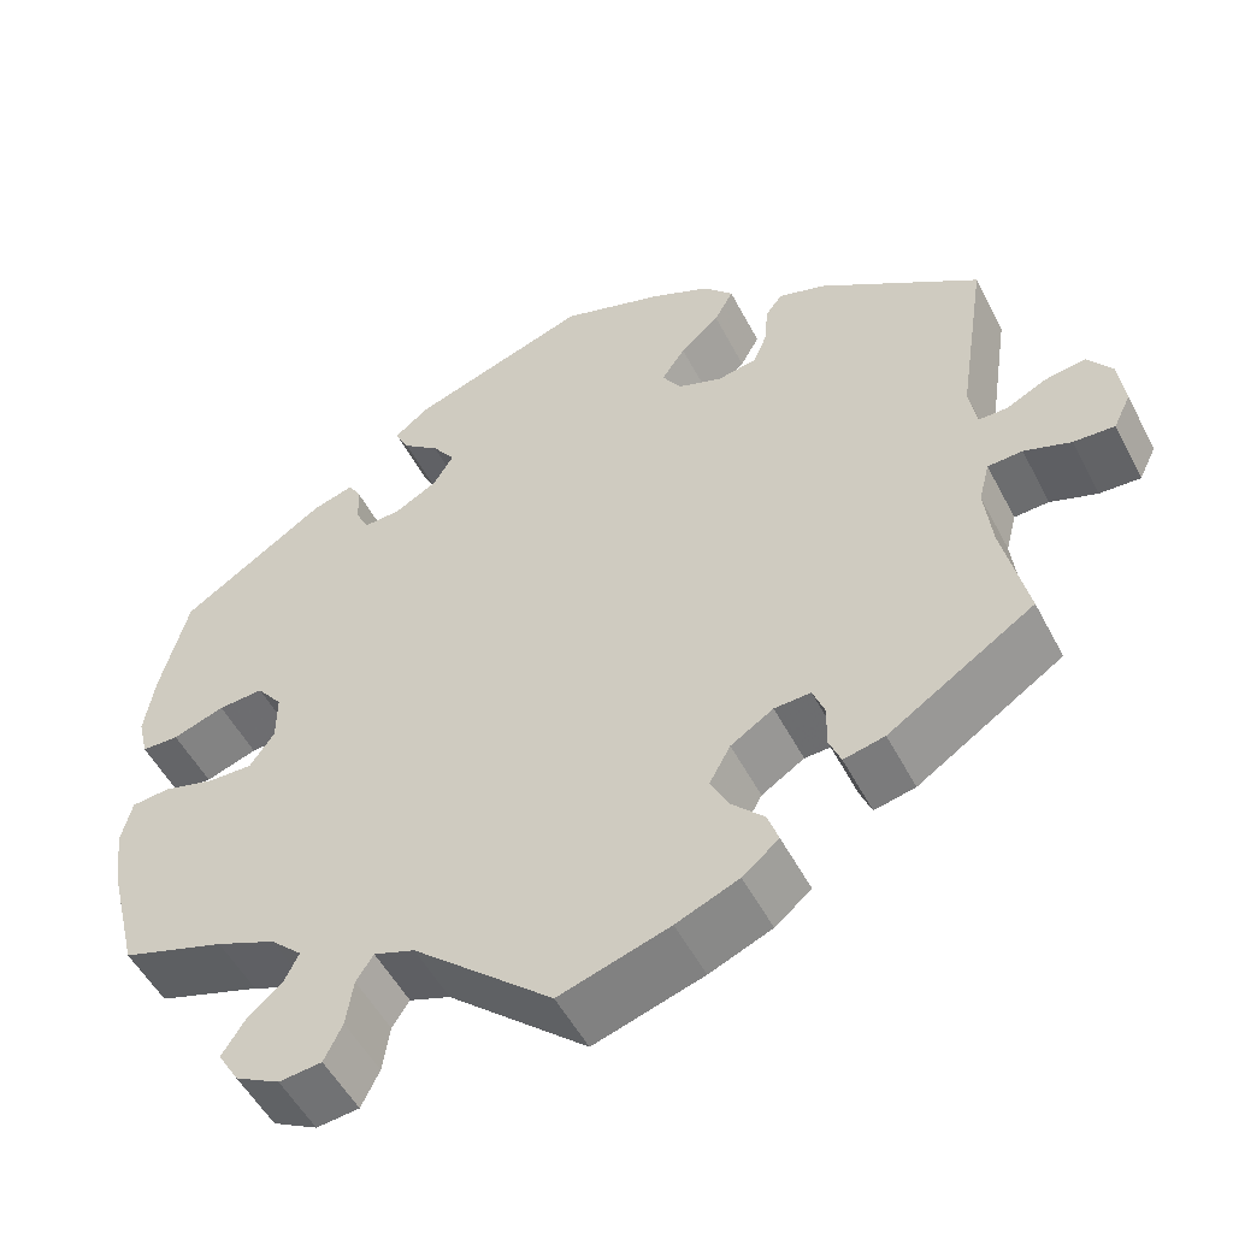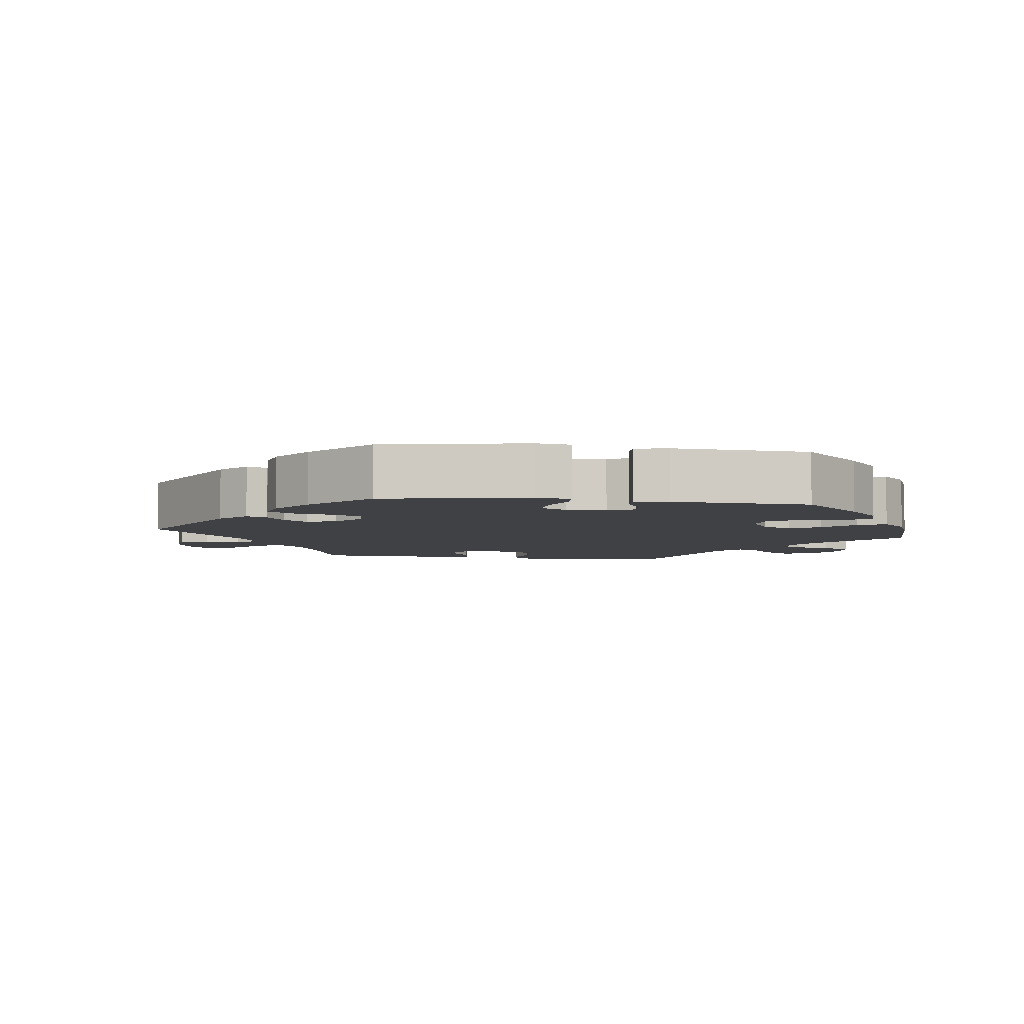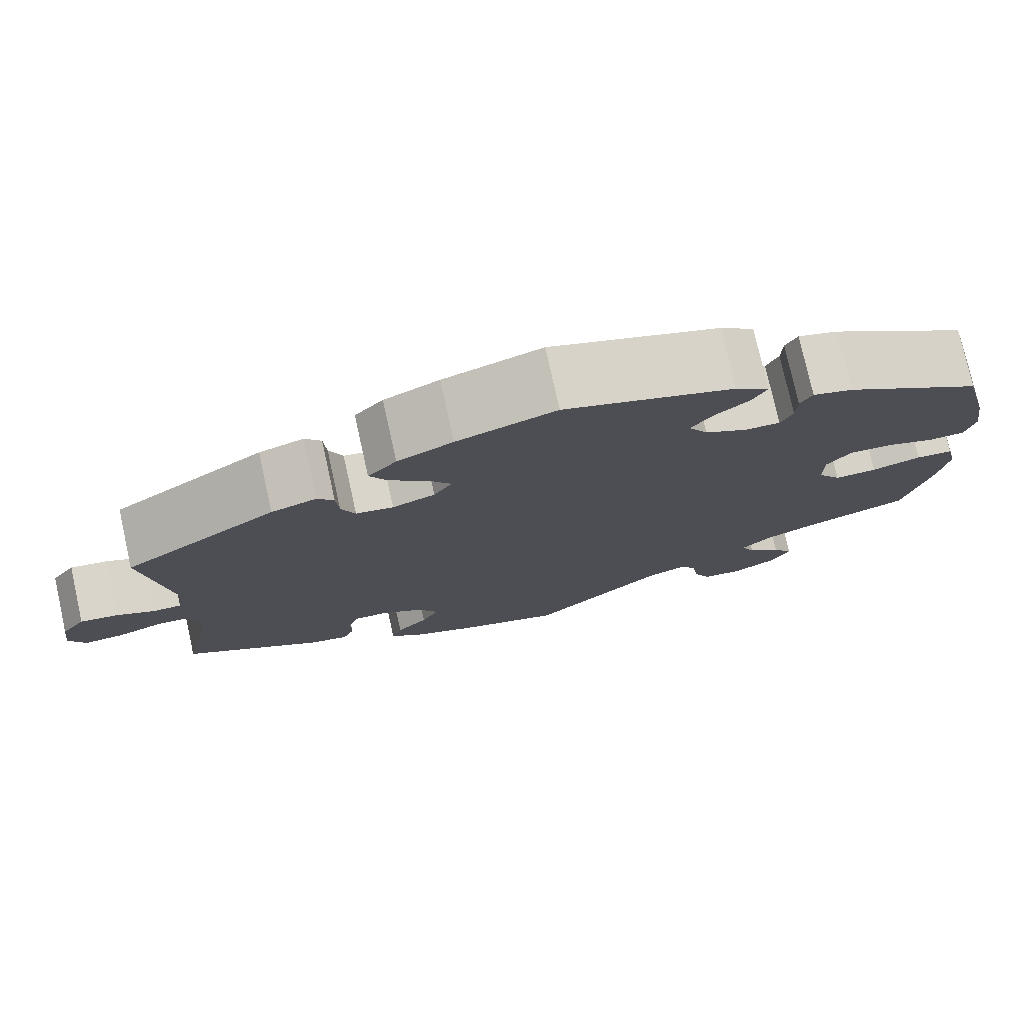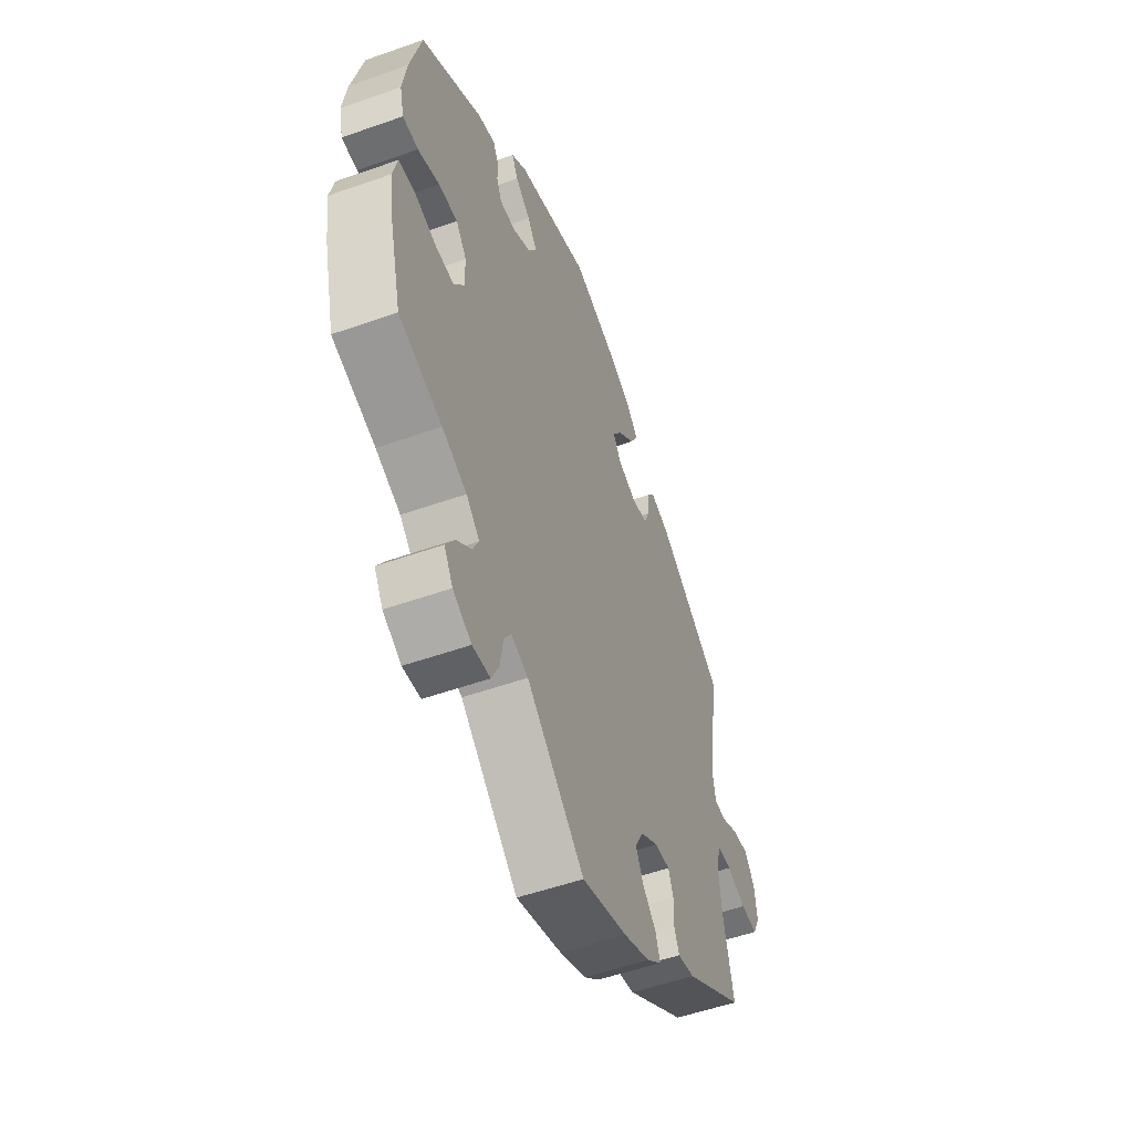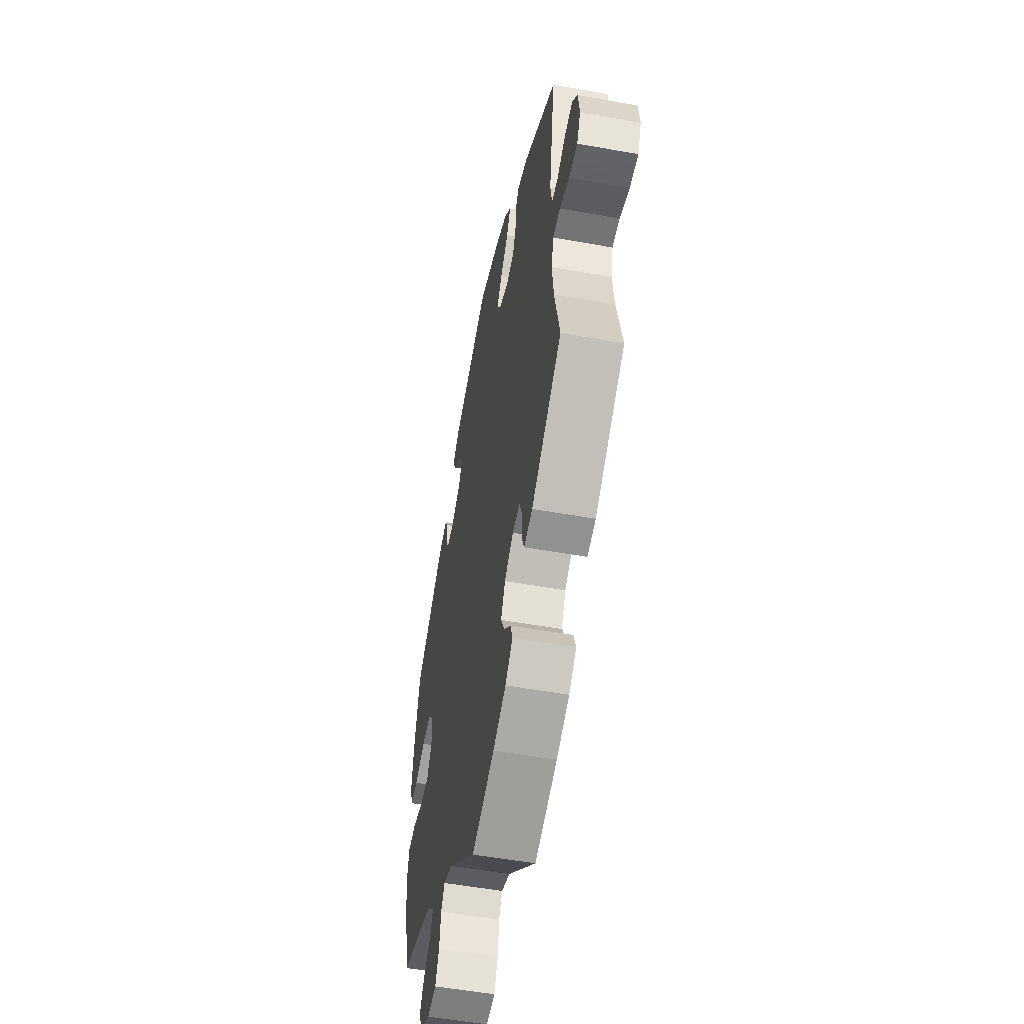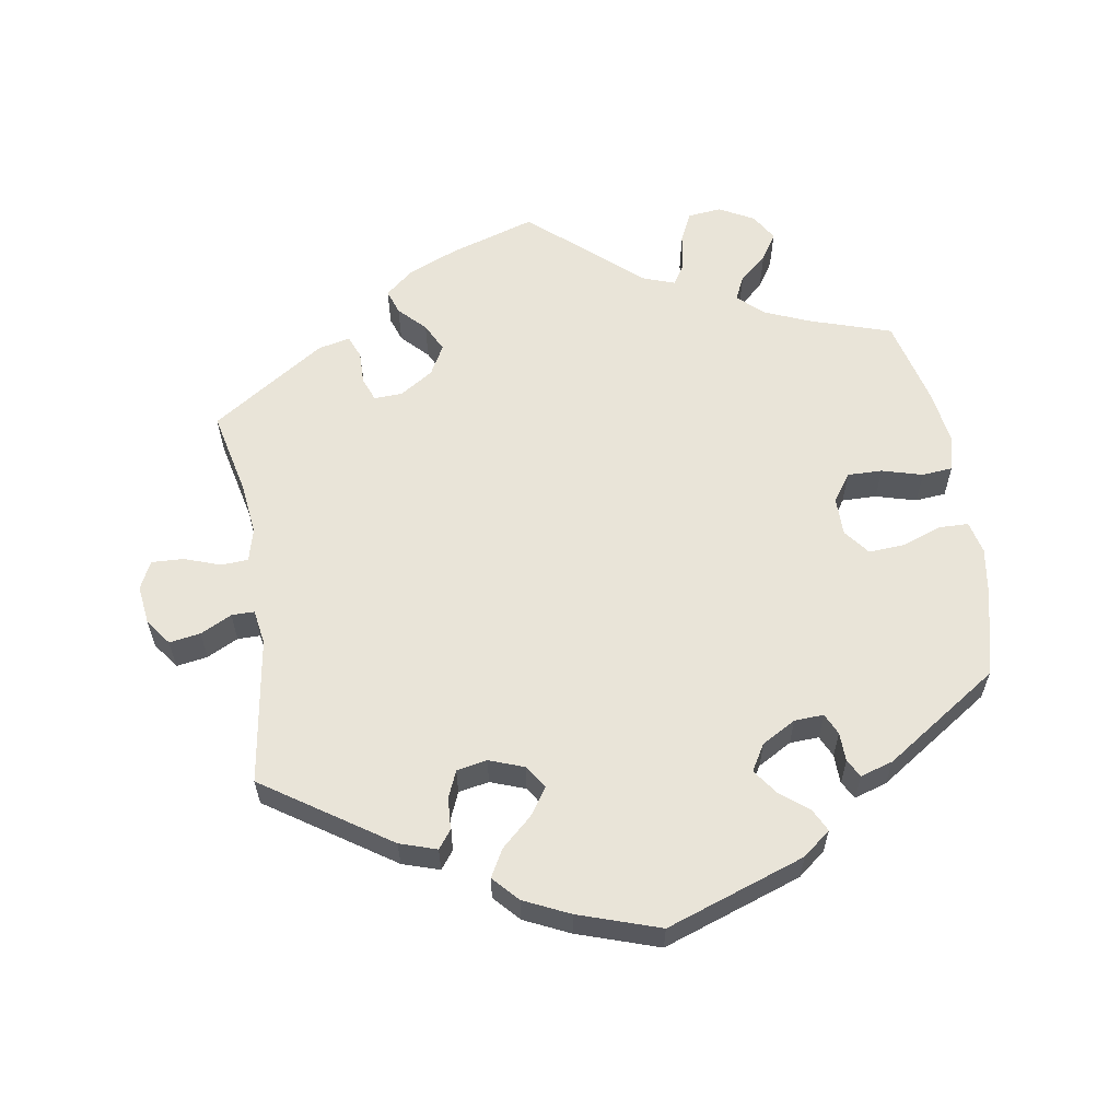
<metadata>
{"format":"obj","ext":"obj","renderer":"f3d","projection":"perspective","resolution":1024,"background":"white","views":[{"elev":-52.3,"azim":-153.0,"up":"+Z"},{"elev":-5.4,"azim":22.2,"up":"+Y"},{"elev":76.9,"azim":-12.5,"up":"+Z"},{"elev":-53.0,"azim":110.8,"up":"+Z"},{"elev":-53.3,"azim":-100.9,"up":"+Z"},{"elev":60.0,"azim":-9.2,"up":"+Y"}]}
</metadata>
<code>
v -0.12 0.07 -0.54
v -0.189 0.07 -0.511
v -0.229 0.07 -0.478
v -0.217 0.07 -0.443
v -0.181 0.07 -0.406
v -0.161 0.07 -0.366
v -0.184 0.07 -0.324
v -0.231 0.07 -0.294
v -0.271 0.07 -0.292
v -0.284 0.07 -0.326
v -0.283 0.07 -0.372
v -0.296 0.07 -0.404
v -0.341 0.07 -0.394
v -0.501 0.07 -0.289
v -0.474 0.07 -0.168
v -0.466 0.07 -0.096
v -0.478 0.07 -0.05
v -0.516 0.07 -0.048
v -0.567 0.07 -0.066
v -0.612 0.07 -0.068
v -0.631 0.07 -0.029
v -0.624 0.07 0.026
v -0.597 0.07 0.063
v -0.553 0.07 0.056
v -0.509 0.07 0.034
v -0.477 0.07 0.034
v -0.469 0.07 0.083
v -0.501 0.07 0.289
v -0.325 0.07 0.407
v -0.273 0.07 0.424
v -0.254 0.07 0.399
v -0.251 0.07 0.354
v -0.235 0.07 0.316
v -0.192 0.07 0.308
v -0.143 0.07 0.326
v -0.122 0.07 0.359
v -0.148 0.07 0.397
v -0.191 0.07 0.436
v -0.212 0.07 0.474
v -0.179 0.07 0.51
v -0.115 0.07 0.54
v -0.001 0.07 0.578
v 0.195 0.07 0.51
v 0.234 0.07 0.479
v 0.218 0.07 0.447
v 0.178 0.07 0.415
v 0.153 0.07 0.38
v 0.175 0.07 0.343
v 0.223 0.07 0.316
v 0.264 0.07 0.314
v 0.278 0.07 0.344
v 0.279 0.07 0.385
v 0.293 0.07 0.41
v 0.339 0.07 0.396
v 0.5 0.07 0.289
v 0.53 0.07 0.171
v 0.541 0.07 0.1
v 0.53 0.07 0.054
v 0.489 0.07 0.053
v 0.432 0.07 0.073
v 0.382 0.07 0.076
v 0.354 0.07 0.04
v 0.354 0.07 -0.014
v 0.381 0.07 -0.053
v 0.43 0.07 -0.052
v 0.487 0.07 -0.036
v 0.53 0.07 -0.04
v 0.542 0.07 -0.09
v 0.531 0.07 -0.165
v 0.5 0.07 -0.289
v 0.386 0.07 -0.326
v 0.321 0.07 -0.353
v 0.286 0.07 -0.386
v 0.302 0.07 -0.419
v 0.341 0.07 -0.453
v 0.365 0.07 -0.491
v 0.342 0.07 -0.529
v 0.293 0.07 -0.555
v 0.246 0.07 -0.55
v 0.226 0.07 -0.509
v 0.218 0.07 -0.457
v 0.199 0.07 -0.428
v 0.154 0.07 -0.444
v 0.001 0.07 -0.578
v -0.12 0 -0.54
v -0.189 0 -0.511
v -0.229 0 -0.478
v -0.217 0 -0.443
v -0.181 0 -0.406
v -0.161 0 -0.366
v -0.184 0 -0.324
v -0.231 0 -0.294
v -0.271 0 -0.292
v -0.284 0 -0.326
v -0.283 0 -0.372
v -0.296 0 -0.404
v -0.341 0 -0.394
v -0.501 0 -0.289
v -0.474 0 -0.168
v -0.466 0 -0.096
v -0.478 0 -0.05
v -0.516 0 -0.048
v -0.567 0 -0.066
v -0.612 0 -0.068
v -0.631 0 -0.029
v -0.624 0 0.026
v -0.597 0 0.063
v -0.553 0 0.056
v -0.509 0 0.034
v -0.477 0 0.034
v -0.469 0 0.083
v -0.501 0 0.289
v -0.325 0 0.407
v -0.273 0 0.424
v -0.254 0 0.399
v -0.251 0 0.354
v -0.235 0 0.316
v -0.192 0 0.308
v -0.143 0 0.326
v -0.122 0 0.359
v -0.148 0 0.397
v -0.191 0 0.436
v -0.212 0 0.474
v -0.179 0 0.51
v -0.115 0 0.54
v -0.001 0 0.578
v 0.195 0 0.51
v 0.234 0 0.479
v 0.218 0 0.447
v 0.178 0 0.415
v 0.153 0 0.38
v 0.175 0 0.343
v 0.223 0 0.316
v 0.264 0 0.314
v 0.278 0 0.344
v 0.279 0 0.385
v 0.293 0 0.41
v 0.339 0 0.396
v 0.5 0 0.289
v 0.53 0 0.171
v 0.541 0 0.1
v 0.53 0 0.054
v 0.489 0 0.053
v 0.432 0 0.073
v 0.382 0 0.076
v 0.354 0 0.04
v 0.354 0 -0.014
v 0.381 0 -0.053
v 0.43 0 -0.052
v 0.487 0 -0.036
v 0.53 0 -0.04
v 0.542 0 -0.09
v 0.531 0 -0.165
v 0.5 0 -0.289
v 0.386 0 -0.326
v 0.321 0 -0.353
v 0.286 0 -0.386
v 0.302 0 -0.419
v 0.341 0 -0.453
v 0.365 0 -0.491
v 0.342 0 -0.529
v 0.293 0 -0.555
v 0.246 0 -0.55
v 0.226 0 -0.509
v 0.218 0 -0.457
v 0.199 0 -0.428
v 0.154 0 -0.444
v 0.001 0 -0.578
f 83 84 1 2
f 82 83 2 3
f 78 79 80 81
f 78 81 82
f 77 78 82
f 74 75 76 77
f 73 74 77 82
f 72 73 82 3
f 68 69 70 71
f 65 66 67 68
f 64 65 68 71
f 63 64 71 72
f 57 58 59 60
f 57 60 61
f 56 57 61
f 55 56 61
f 54 55 61 62
f 51 52 53 54
f 50 51 54 62
f 43 44 45 46
f 43 46 47
f 42 43 47
f 41 42 47 48
f 37 38 39 40
f 36 37 40 41
f 29 30 31 32
f 27 28 29 32
f 26 27 32 33
f 22 23 24 25
f 22 25 26
f 21 22 26
f 18 19 20 21
f 17 18 21 26
f 16 17 26 33
f 12 13 14 15
f 10 11 12 15
f 9 10 15 16
f 8 9 16 33
f 72 3 4 5
f 72 5 6
f 63 72 6 7
f 49 50 62 63
f 48 49 63 7
f 36 41 48
f 35 36 48 7
f 34 35 7 8
f 8 33 34
f 86 85 168 167
f 87 86 167 166
f 165 164 163 162
f 166 165 162
f 166 162 161
f 161 160 159 158
f 166 161 158 157
f 87 166 157 156
f 155 154 153 152
f 152 151 150 149
f 155 152 149 148
f 156 155 148 147
f 144 143 142 141
f 145 144 141
f 145 141 140
f 145 140 139
f 146 145 139 138
f 138 137 136 135
f 146 138 135 134
f 130 129 128 127
f 131 130 127
f 131 127 126
f 132 131 126 125
f 124 123 122 121
f 125 124 121 120
f 116 115 114 113
f 116 113 112 111
f 117 116 111 110
f 109 108 107 106
f 110 109 106
f 110 106 105
f 105 104 103 102
f 110 105 102 101
f 117 110 101 100
f 99 98 97 96
f 99 96 95 94
f 100 99 94 93
f 117 100 93 92
f 89 88 87 156
f 90 89 156
f 91 90 156 147
f 147 146 134 133
f 91 147 133 132
f 132 125 120
f 91 132 120 119
f 92 91 119 118
f 118 117 92
f 1 85 86 2
f 2 86 87 3
f 3 87 88 4
f 4 88 89 5
f 5 89 90 6
f 6 90 91 7
f 7 91 92 8
f 8 92 93 9
f 9 93 94 10
f 10 94 95 11
f 11 95 96 12
f 12 96 97 13
f 13 97 98 14
f 14 98 99 15
f 15 99 100 16
f 16 100 101 17
f 17 101 102 18
f 18 102 103 19
f 19 103 104 20
f 20 104 105 21
f 21 105 106 22
f 22 106 107 23
f 23 107 108 24
f 24 108 109 25
f 25 109 110 26
f 26 110 111 27
f 27 111 112 28
f 28 112 113 29
f 29 113 114 30
f 30 114 115 31
f 31 115 116 32
f 32 116 117 33
f 33 117 118 34
f 34 118 119 35
f 35 119 120 36
f 36 120 121 37
f 37 121 122 38
f 38 122 123 39
f 39 123 124 40
f 40 124 125 41
f 41 125 126 42
f 42 126 127 43
f 43 127 128 44
f 44 128 129 45
f 45 129 130 46
f 46 130 131 47
f 47 131 132 48
f 48 132 133 49
f 49 133 134 50
f 50 134 135 51
f 51 135 136 52
f 52 136 137 53
f 53 137 138 54
f 54 138 139 55
f 55 139 140 56
f 56 140 141 57
f 57 141 142 58
f 58 142 143 59
f 59 143 144 60
f 60 144 145 61
f 61 145 146 62
f 62 146 147 63
f 63 147 148 64
f 64 148 149 65
f 65 149 150 66
f 66 150 151 67
f 67 151 152 68
f 68 152 153 69
f 69 153 154 70
f 70 154 155 71
f 71 155 156 72
f 72 156 157 73
f 73 157 158 74
f 74 158 159 75
f 75 159 160 76
f 76 160 161 77
f 77 161 162 78
f 78 162 163 79
f 79 163 164 80
f 80 164 165 81
f 81 165 166 82
f 82 166 167 83
f 83 167 168 84
f 84 168 85 1

</code>
